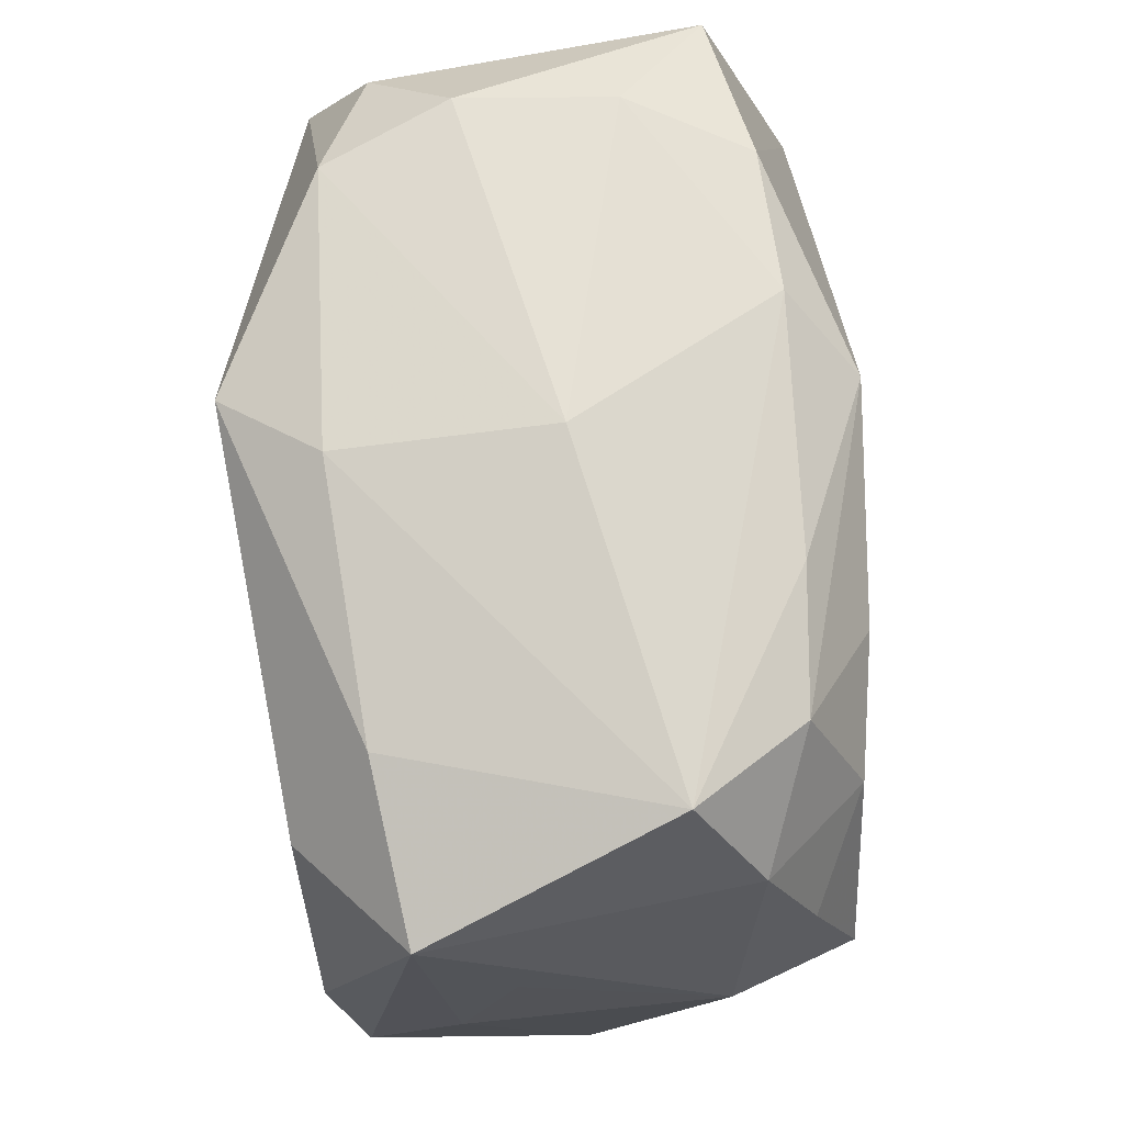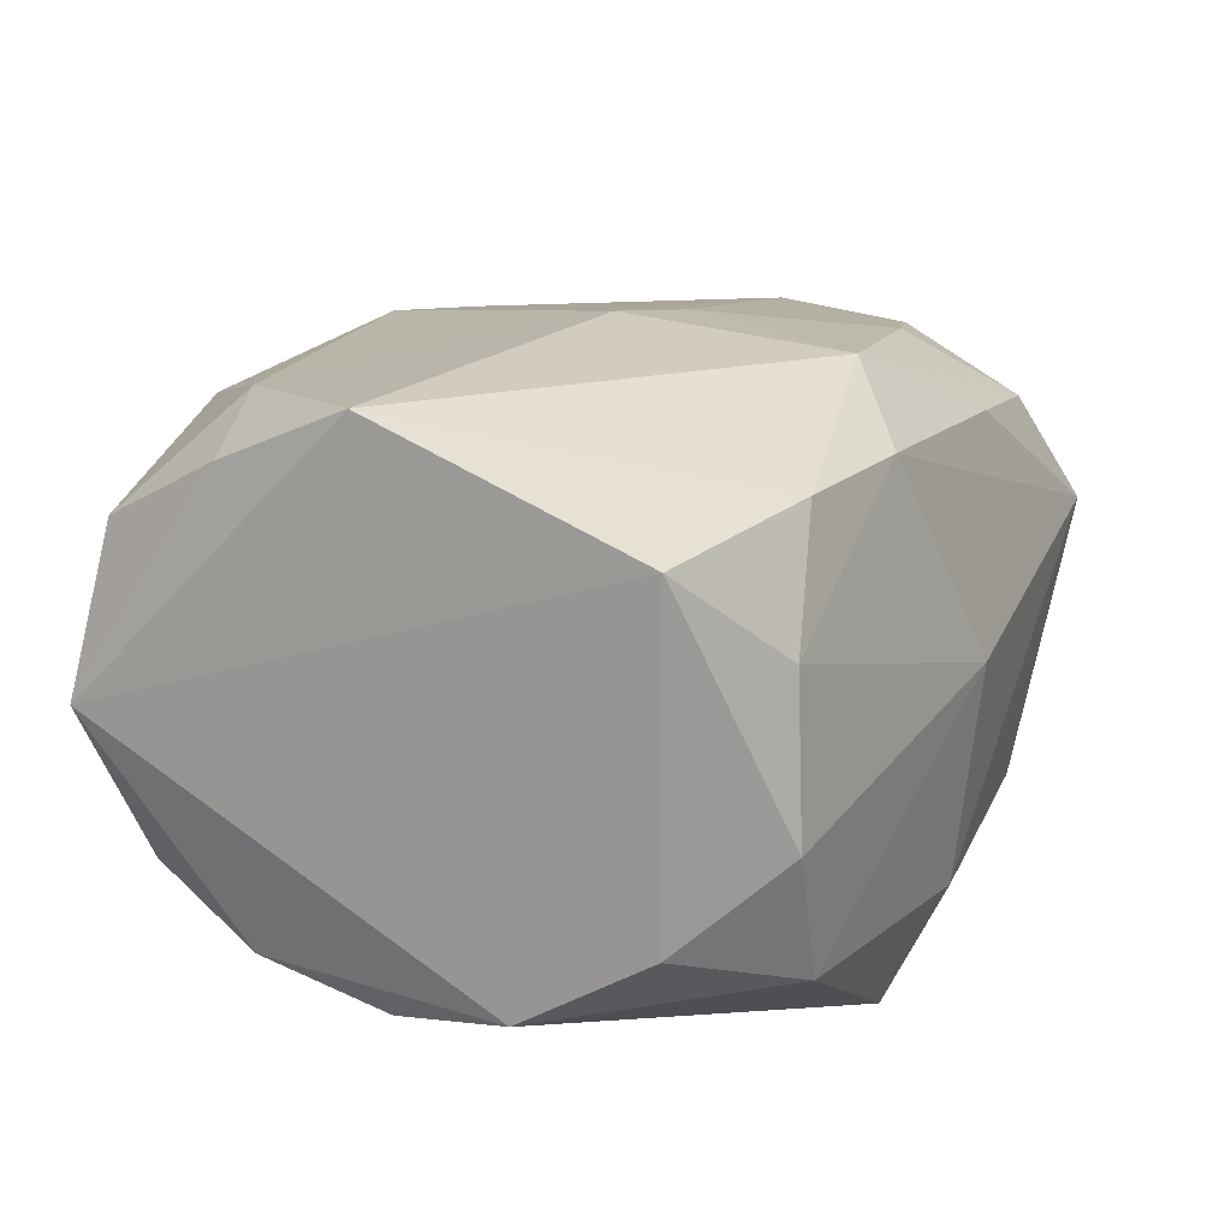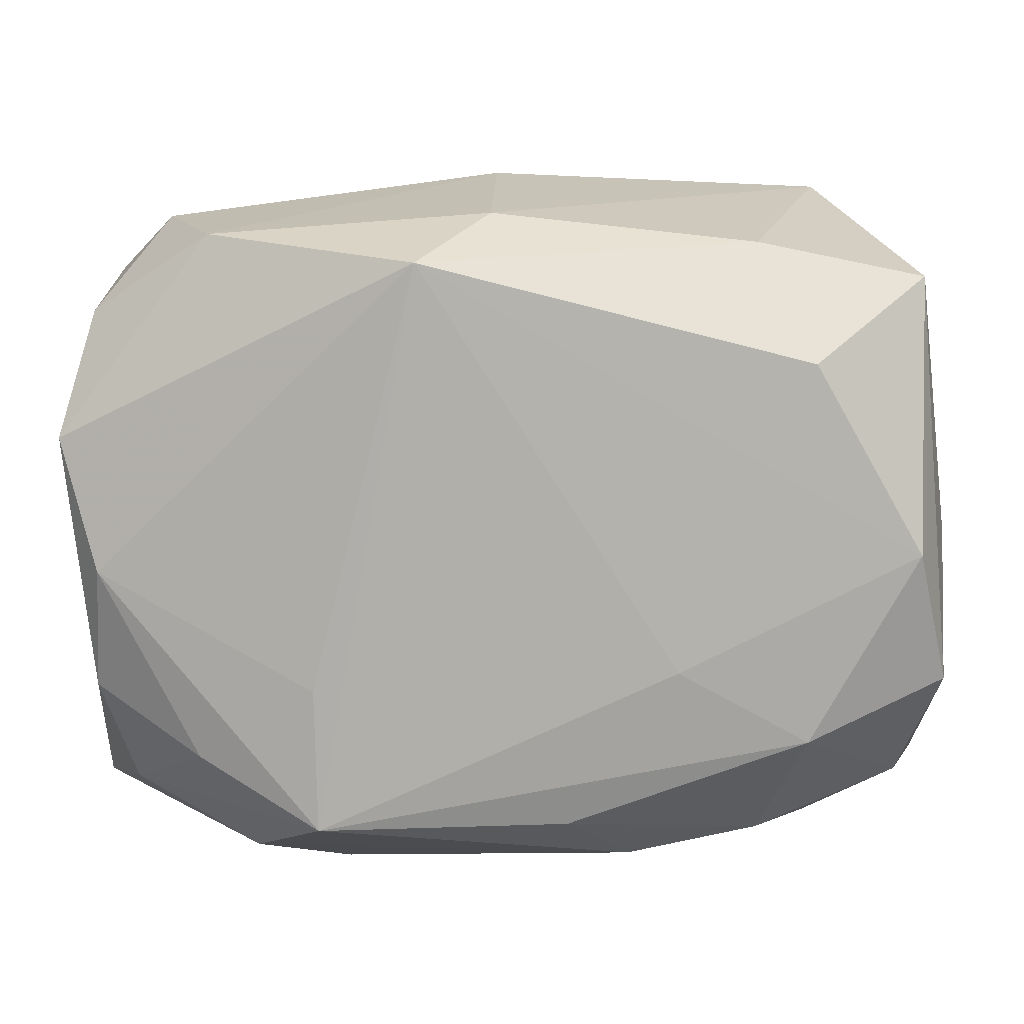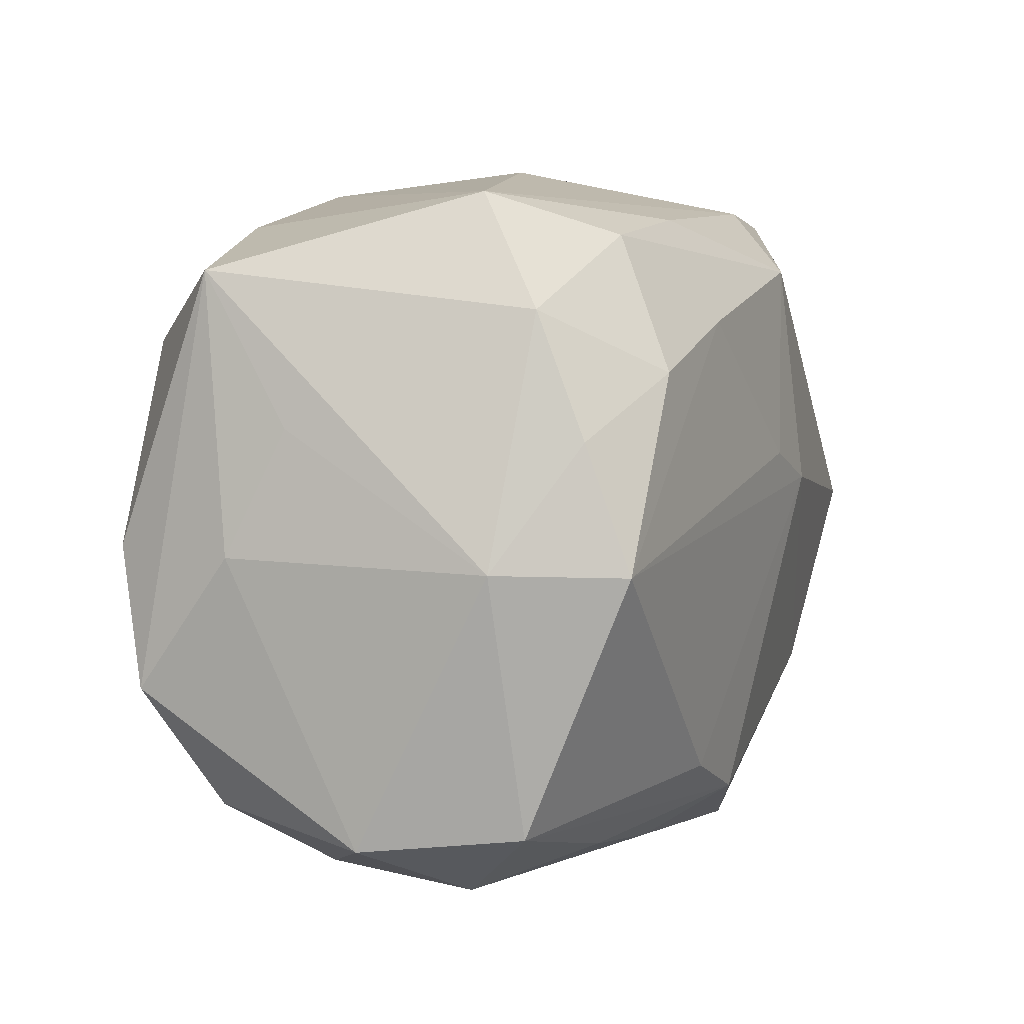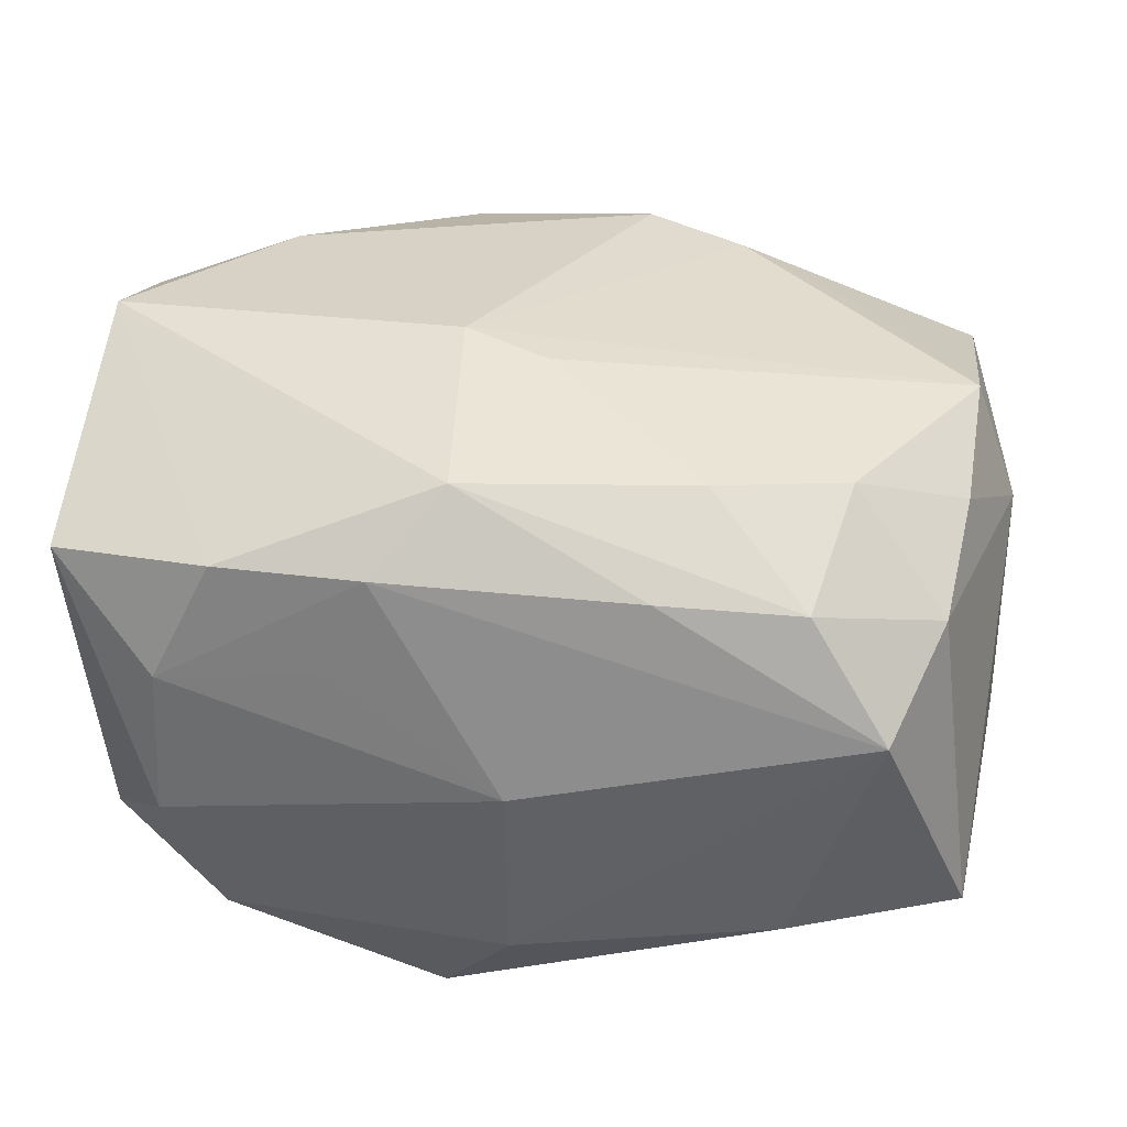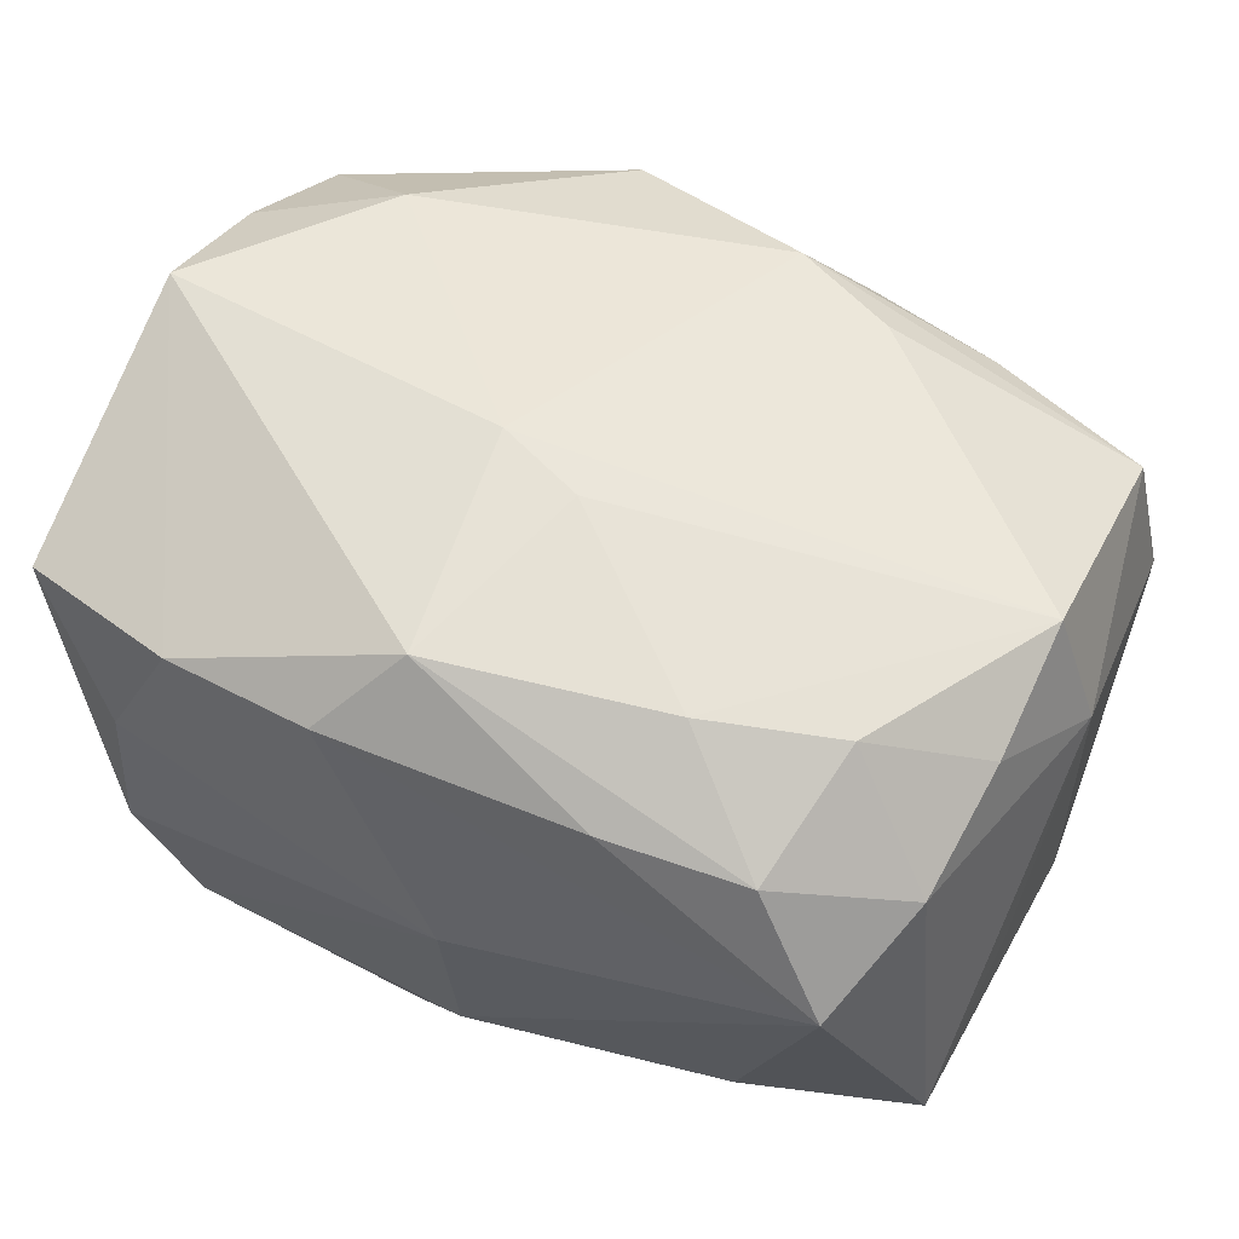
<metadata>
{"format":"obj","ext":"obj","renderer":"f3d","projection":"perspective","resolution":1024,"background":"white","views":[{"elev":73.5,"azim":-94.9,"up":"+Y"},{"elev":15.3,"azim":115.3,"up":"+Z"},{"elev":11.7,"azim":-178.9,"up":"+Y"},{"elev":8.0,"azim":-71.6,"up":"+Y"},{"elev":37.1,"azim":-174.0,"up":"+Z"},{"elev":57.3,"azim":-157.1,"up":"+Z"}]}
</metadata>
<code>
v -0.03161 -0.01836 -0.01169
v 0.02161 0.02418 -0.01452
v 0.0326 -0.00173 0.02128
v -0.0295 0.01829 0.01175
v -0.03458 -0.02021 -5.089e-05
v -0.009413 0.02418 0.01599
v -0.01048 -0.02438 -0.01501
v 0.02245 -0.01527 -0.01951
v -0.01038 -0.0241 0.01468
v -0.02204 -0.01313 0.01806
v -0.01264 0.01668 0.02069
v -0.02393 -0.01382 -0.0196
v 0.01878 -0.02418 -0.01417
v 0.02157 -0.01543 0.01978
v -0.03082 0.009288 0.01569
v -0.01342 -0.01734 0.01993
v 0.01326 0.02521 0.008823
v -0.03483 0.0003211 0.009957
v -0.02254 0.01357 0.01949
v 0.005574 0.02283 -0.02259
v -0.02003 0.02326 0.01515
v 0.000203 0.02787 0.0008786
v 0.009726 0.02443 0.01662
v -0.03516 0.0006166 -0.009597
v 0.02874 -0.01956 -0.01099
v -0.0327 0.02085 -0.01196
v -0.03144 9.009e-05 0.01926
v 0.03091 -0.01069 -0.01541
v 0.0002495 0.02586 -0.01531
v 0.0331 0.01891 0.01366
v 0.0331 0.008841 -0.01593
v 0.0331 -0.02265 0.0003705
v -0.02605 -0.0249 0.005665
v -0.03446 -0.00946 -0.01686
v 0.03207 -0.01162 0.01716
v 0.00465 0.0198 0.02179
v -0.03399 0.009845 -0.005372
v -0.02511 -0.02391 -0.005573
v 0.00849 -0.02696 0.01619
v 0.02522 0.02415 0.006818
v 0.005731 0.002925 0.0236
v -0.03216 -0.01893 0.01181
v -0.02054 -0.02247 -0.01404
v -0.005677 -0.0202 -0.02024
v 0.02579 0.02478 -0.004926
v 0.03103 0.01796 -0.01091
v 0.01314 -0.02008 -0.02259
v 0.02078 0.02305 0.016
v 0.0301 -0.001082 -0.01824
v 0.03024 -0.02099 0.0124
v 0.02375 -0.02667 0.006061
v -0.02384 0.01517 -0.01981
v 0.0155 -0.02823 0.0001711
v -0.02586 0.02641 0.006695
v -0.02015 -0.02224 0.01367
v 0.0134 -0.009265 -0.02236
v -0.01393 -0.008005 -0.02119
v -0.005927 -0.0207 0.02042
v -0.03211 0.0006735 -0.0193
v -0.0005634 0.005548 0.02299
v 0.01209 -0.02734 -0.007854
v -0.01977 0.0236 -0.01375
f 47 13 7
f 46 45 30
f 53 13 32
f 22 29 54
f 54 23 22
f 62 29 20
f 26 54 62
f 62 54 29
f 37 26 24
f 24 18 37
f 37 18 26
f 27 18 42
f 53 33 61
f 61 13 53
f 61 7 13
f 45 46 2
f 20 29 2
f 22 45 2
f 2 29 22
f 39 33 53
f 14 58 39
f 22 23 17
f 30 45 40
f 40 48 30
f 40 45 22
f 22 17 40
f 23 48 40
f 40 17 23
f 27 60 11
f 36 48 23
f 36 11 60
f 21 11 36
f 21 54 4
f 26 18 4
f 4 54 26
f 16 42 58
f 55 42 33
f 58 42 55
f 24 26 34
f 26 59 34
f 20 59 52
f 52 59 26
f 52 62 20
f 26 62 52
f 56 47 20
f 53 32 51
f 51 39 53
f 27 11 19
f 19 11 21
f 21 4 19
f 6 36 23
f 21 36 6
f 23 54 6
f 6 54 21
f 14 35 3
f 30 48 3
f 48 36 3
f 3 32 30
f 3 35 32
f 32 28 31
f 31 46 30
f 30 32 31
f 31 2 46
f 20 2 31
f 25 13 47
f 25 32 13
f 25 28 32
f 15 18 27
f 15 4 18
f 27 19 15
f 15 19 4
f 27 42 10
f 10 16 27
f 42 16 10
f 9 39 58
f 58 55 9
f 33 39 9
f 9 55 33
f 33 42 5
f 5 42 18
f 5 18 24
f 24 34 5
f 12 34 59
f 39 51 50
f 14 39 50
f 50 35 14
f 32 35 50
f 50 51 32
f 41 58 14
f 14 3 41
f 41 16 58
f 41 36 60
f 41 3 36
f 41 60 27
f 27 16 41
f 49 31 28
f 47 56 49
f 49 56 20
f 20 31 49
f 47 7 44
f 44 12 47
f 47 12 57
f 57 12 59
f 20 47 57
f 57 59 20
f 1 5 34
f 34 12 1
f 47 49 8
f 8 49 28
f 8 25 47
f 28 25 8
f 43 1 12
f 43 44 7
f 12 44 43
f 5 1 38
f 1 43 38
f 33 5 38
f 38 43 7
f 38 61 33
f 7 61 38

</code>
